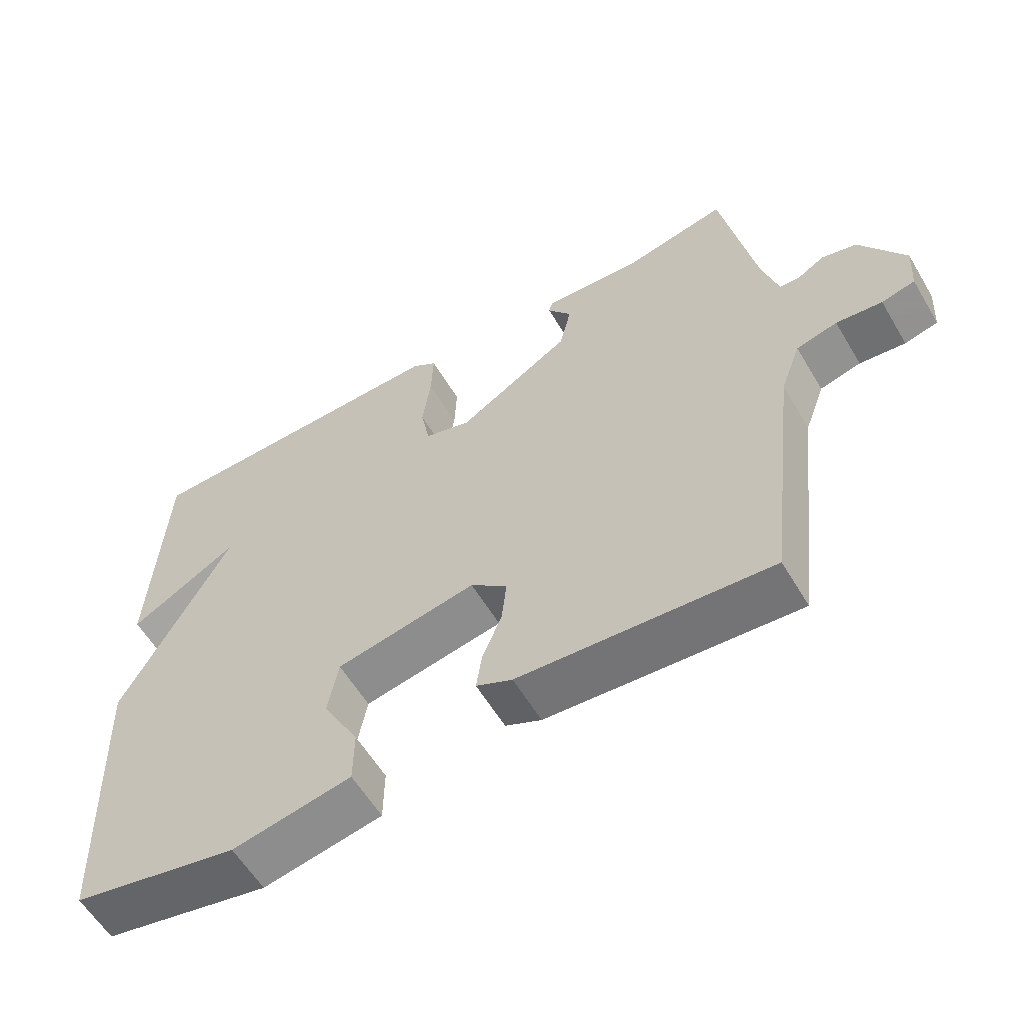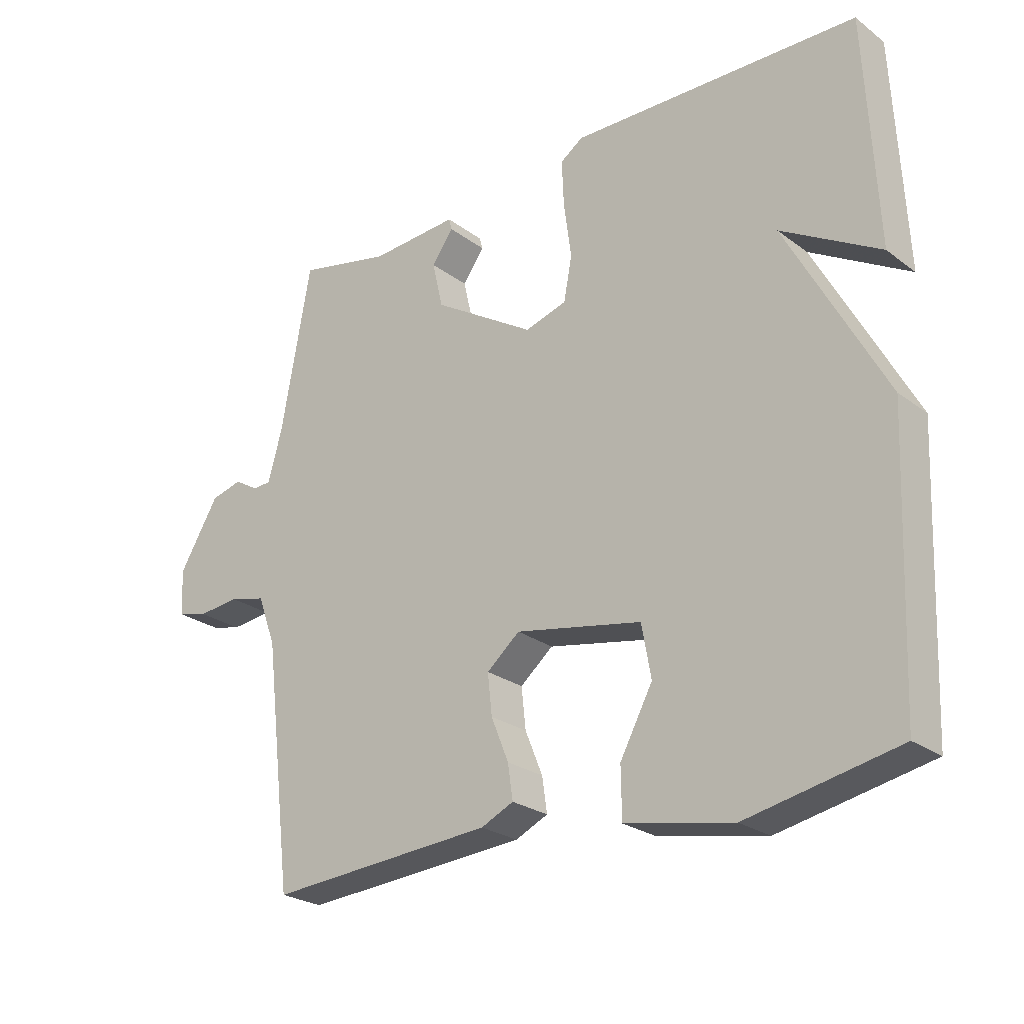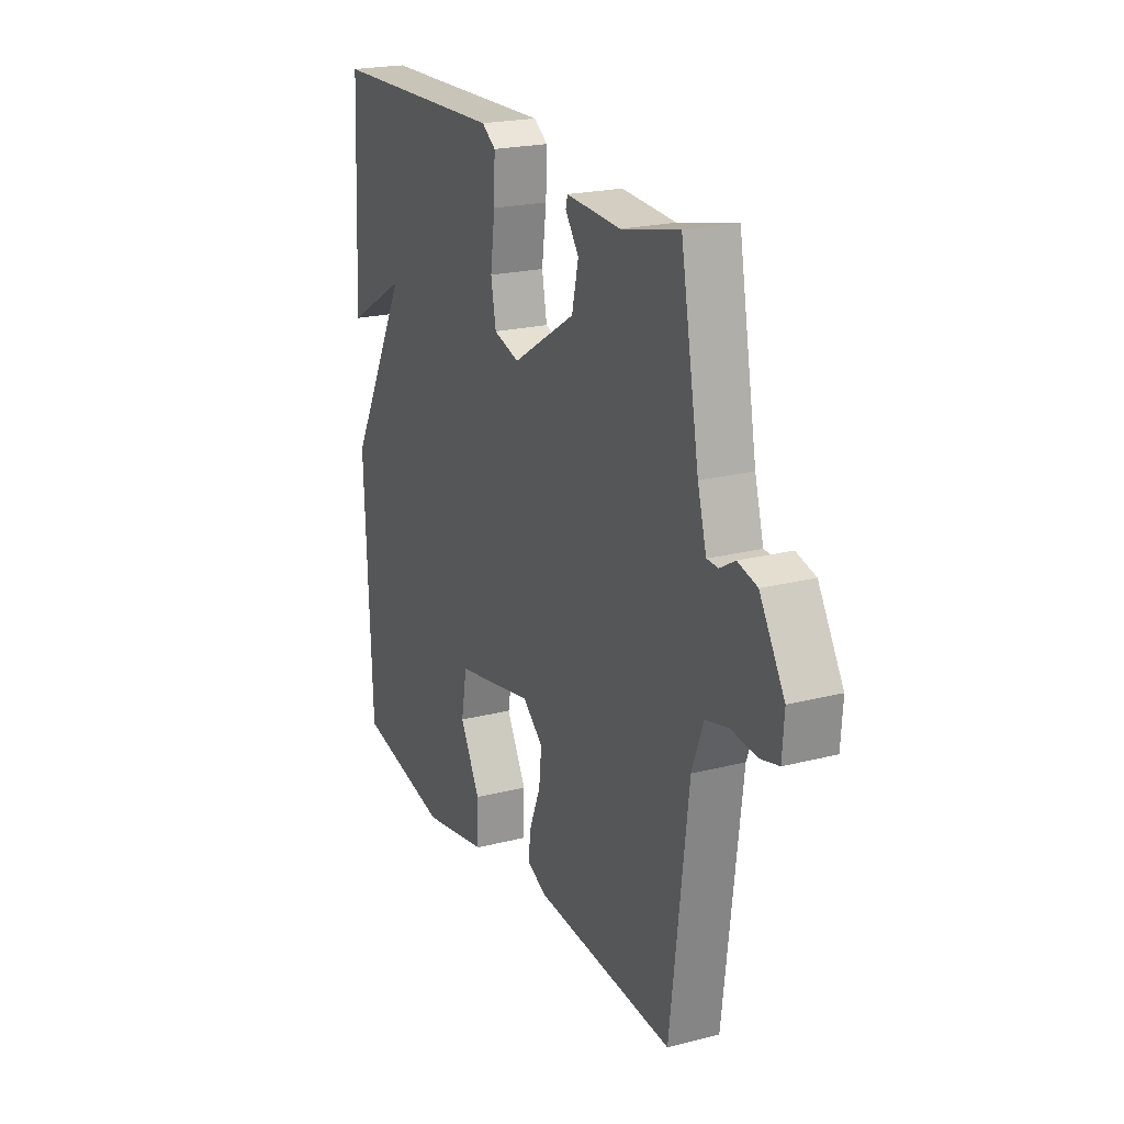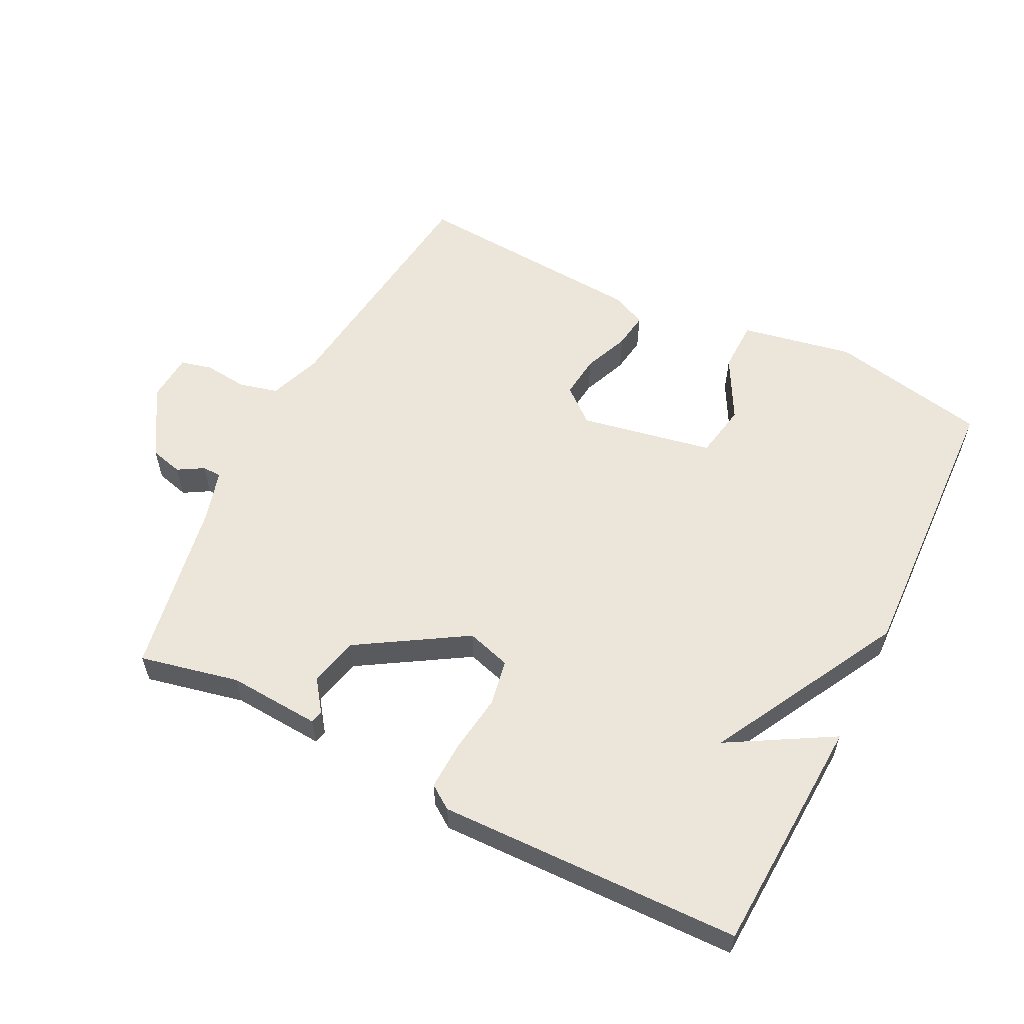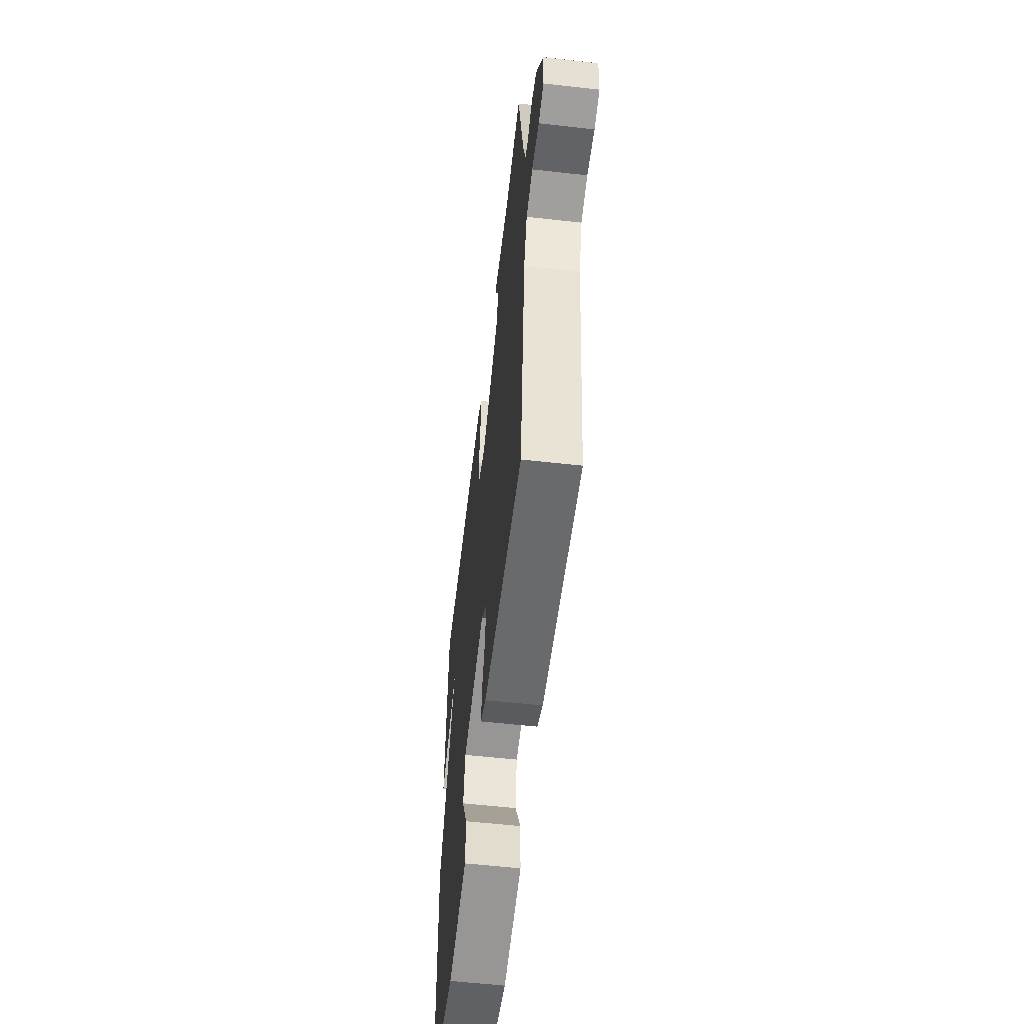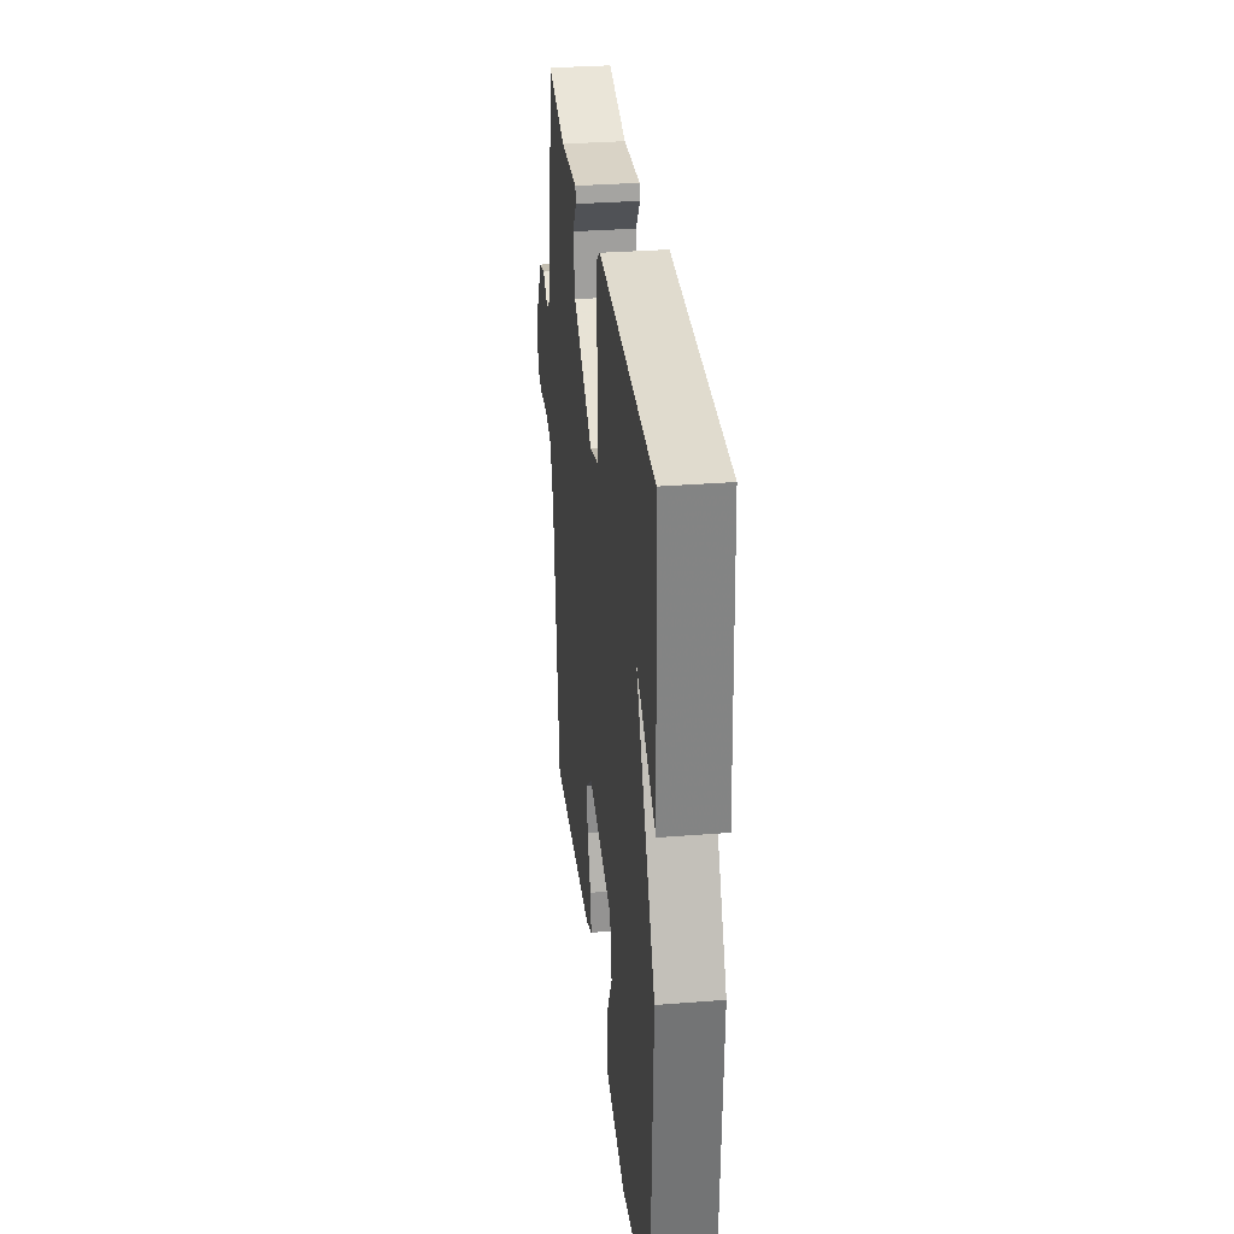
<metadata>
{"format":"obj","ext":"obj","renderer":"f3d","projection":"perspective","resolution":1024,"background":"white","views":[{"elev":-58.7,"azim":-149.4,"up":"+Z"},{"elev":-24.9,"azim":40.0,"up":"+Z"},{"elev":21.5,"azim":-114.4,"up":"+Z"},{"elev":57.6,"azim":26.7,"up":"+Y"},{"elev":-56.9,"azim":-96.7,"up":"+Z"},{"elev":32.0,"azim":83.6,"up":"+Z"}]}
</metadata>
<code>
v 0.5 0.07 0.5
v 0.518 0.07 0.138
v 0.361 0.07 0.229
v 0.518 0.07 -0.062
v 0.5 0.07 -0.5
v 0.26 0.07 -0.548
v 0.089 0.07 -0.515
v 0.088 0.07 -0.436
v 0.14 0.07 -0.34
v 0.125 0.07 -0.257
v -0.077 0.07 -0.218
v -0.13 0.07 -0.262
v -0.123 0.07 -0.327
v -0.095 0.07 -0.396
v -0.087 0.07 -0.451
v -0.139 0.07 -0.475
v -0.5 0.07 -0.5
v -0.546 0.07 -0.115
v -0.575 0.07 -0.036
v -0.634 0.07 -0.021
v -0.7 0.07 -0.028
v -0.748 0.07 -0.016
v -0.753 0.07 0.057
v -0.689 0.07 0.163
v -0.639 0.07 0.176
v -0.6 0.07 0.153
v -0.571 0.07 0.154
v -0.548 0.07 0.236
v -0.5 0.07 0.5
v -0.35 0.07 0.467
v -0.21 0.07 0.476
v -0.205 0.07 0.457
v -0.24 0.07 0.409
v -0.223 0.07 0.335
v -0.06 0.07 0.234
v 0.007 0.07 0.254
v 0.02 0.07 0.324
v 0.008 0.07 0.412
v 0.005 0.07 0.486
v 0.041 0.07 0.511
v 0.5 0 0.5
v 0.518 0 0.138
v 0.361 0 0.229
v 0.518 0 -0.062
v 0.5 0 -0.5
v 0.26 0 -0.548
v 0.089 0 -0.515
v 0.088 0 -0.436
v 0.14 0 -0.34
v 0.125 0 -0.257
v -0.077 0 -0.218
v -0.13 0 -0.262
v -0.123 0 -0.327
v -0.095 0 -0.396
v -0.087 0 -0.451
v -0.139 0 -0.475
v -0.5 0 -0.5
v -0.546 0 -0.115
v -0.575 0 -0.036
v -0.634 0 -0.021
v -0.7 0 -0.028
v -0.748 0 -0.016
v -0.753 0 0.057
v -0.689 0 0.163
v -0.639 0 0.176
v -0.6 0 0.153
v -0.571 0 0.154
v -0.548 0 0.236
v -0.5 0 0.5
v -0.35 0 0.467
v -0.21 0 0.476
v -0.205 0 0.457
v -0.24 0 0.409
v -0.223 0 0.335
v -0.06 0 0.234
v 0.007 0 0.254
v 0.02 0 0.324
v 0.008 0 0.412
v 0.005 0 0.486
v 0.041 0 0.511
f 39 40 1
f 38 39 1
f 37 38 1
f 36 37 1
f 30 31 32 33
f 30 33 34
f 29 30 34
f 28 29 34
f 27 28 34 35
f 24 25 26
f 23 24 26
f 22 23 26
f 21 22 26
f 20 21 26
f 19 20 26 27
f 18 19 27 35
f 16 17 18
f 15 16 18
f 14 15 18
f 13 14 18
f 12 13 18
f 18 35 36
f 12 18 36
f 11 12 36
f 7 8 9
f 6 7 9
f 5 6 9
f 4 5 9
f 3 4 9 10
f 1 2 3
f 11 36 1 3
f 3 10 11
f 41 80 79
f 41 79 78
f 41 78 77
f 41 77 76
f 73 72 71 70
f 74 73 70
f 74 70 69
f 74 69 68
f 75 74 68 67
f 66 65 64
f 66 64 63
f 66 63 62
f 66 62 61
f 66 61 60
f 67 66 60 59
f 75 67 59 58
f 58 57 56
f 58 56 55
f 58 55 54
f 58 54 53
f 58 53 52
f 76 75 58
f 76 58 52
f 76 52 51
f 49 48 47
f 49 47 46
f 49 46 45
f 49 45 44
f 50 49 44 43
f 43 42 41
f 43 41 76 51
f 51 50 43
f 1 41 42 2
f 2 42 43 3
f 3 43 44 4
f 4 44 45 5
f 5 45 46 6
f 6 46 47 7
f 7 47 48 8
f 8 48 49 9
f 9 49 50 10
f 10 50 51 11
f 11 51 52 12
f 12 52 53 13
f 13 53 54 14
f 14 54 55 15
f 15 55 56 16
f 16 56 57 17
f 17 57 58 18
f 18 58 59 19
f 19 59 60 20
f 20 60 61 21
f 21 61 62 22
f 22 62 63 23
f 23 63 64 24
f 24 64 65 25
f 25 65 66 26
f 26 66 67 27
f 27 67 68 28
f 28 68 69 29
f 29 69 70 30
f 30 70 71 31
f 31 71 72 32
f 32 72 73 33
f 33 73 74 34
f 34 74 75 35
f 35 75 76 36
f 36 76 77 37
f 37 77 78 38
f 38 78 79 39
f 39 79 80 40
f 40 80 41 1

</code>
